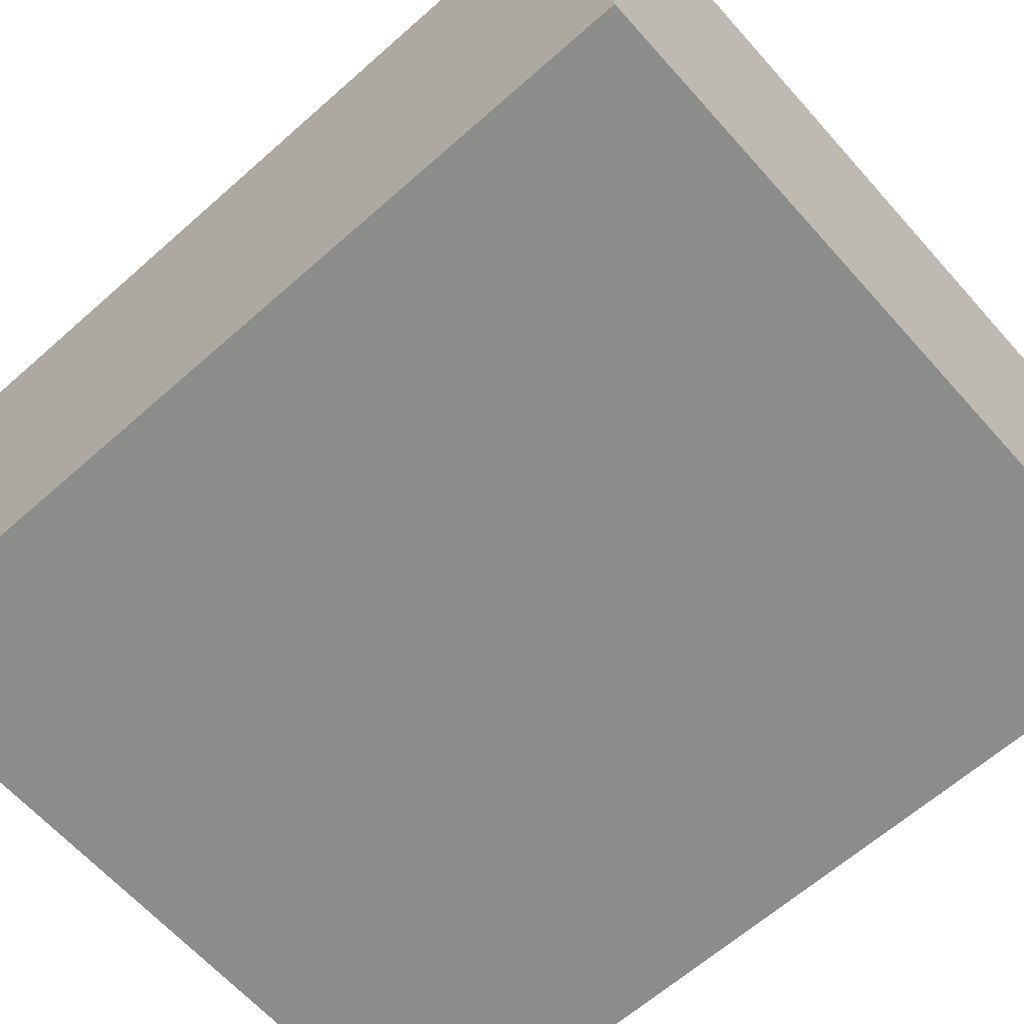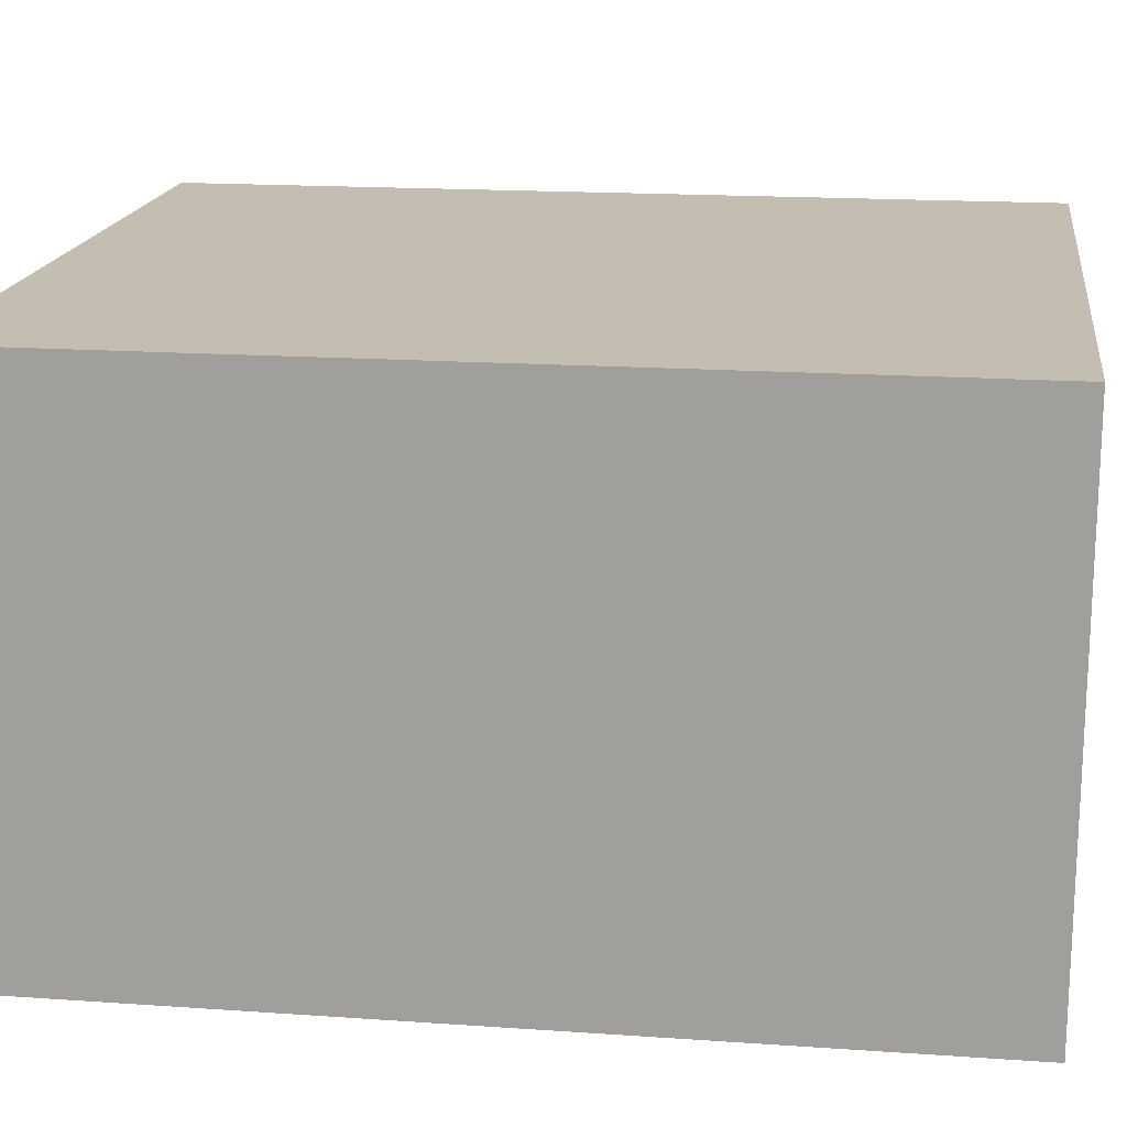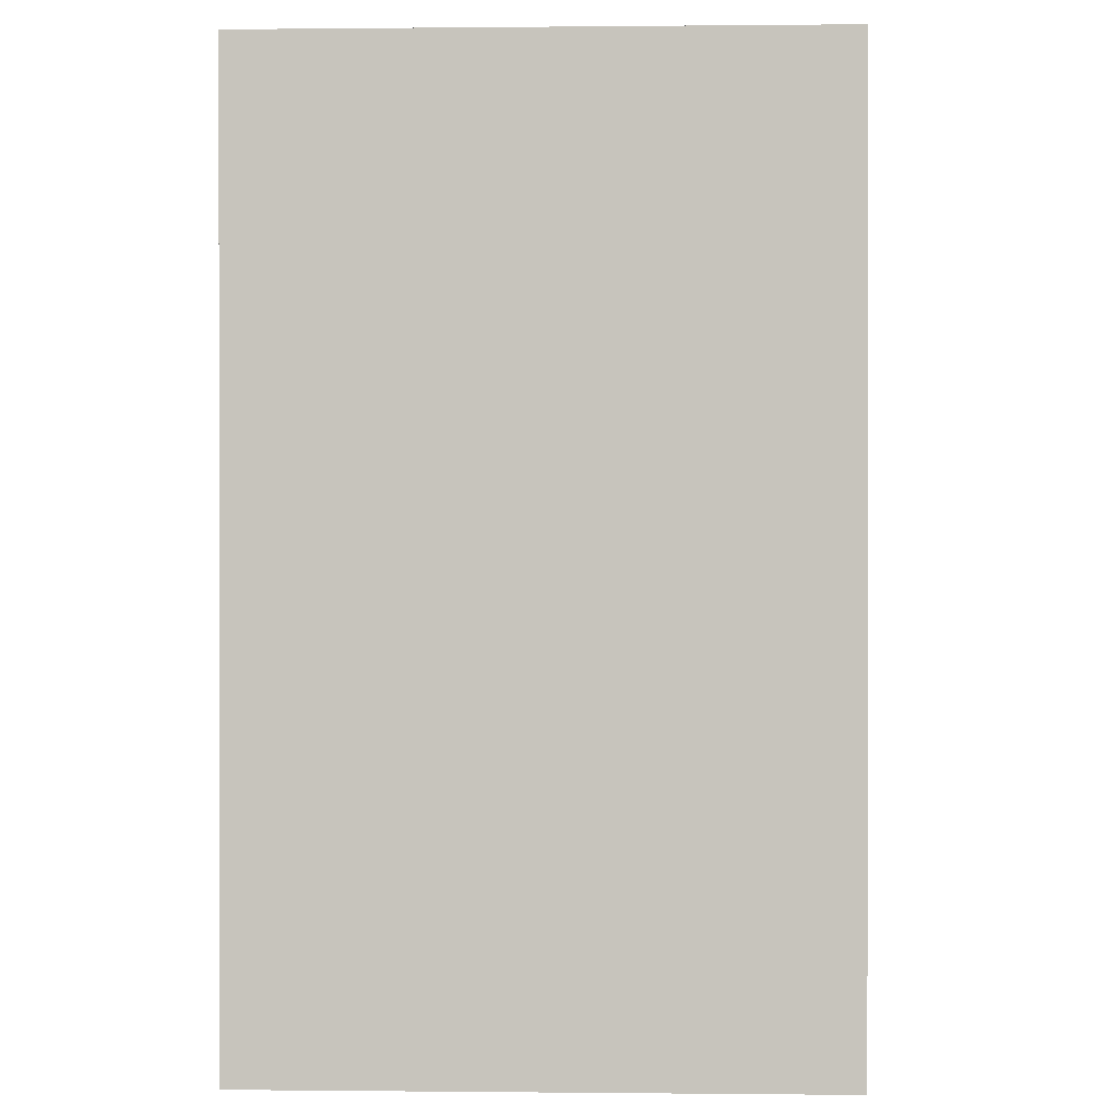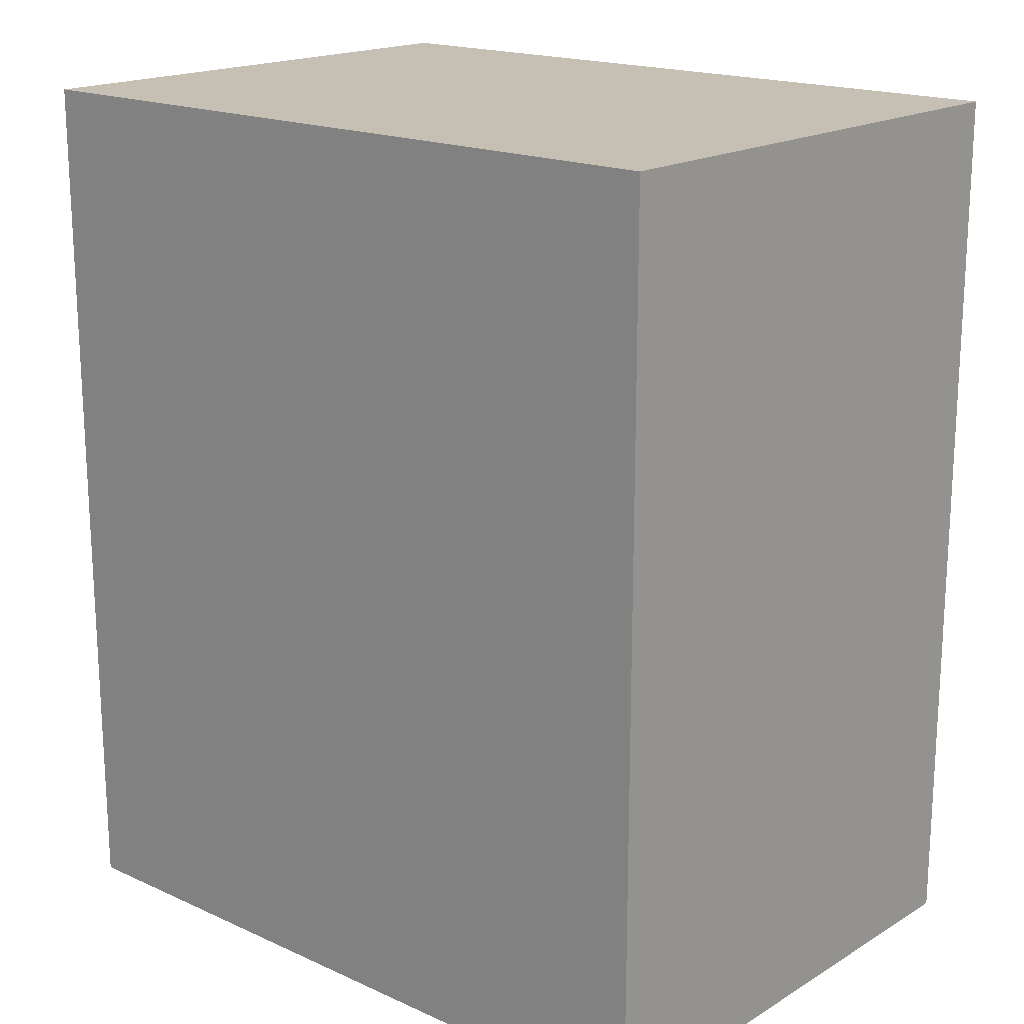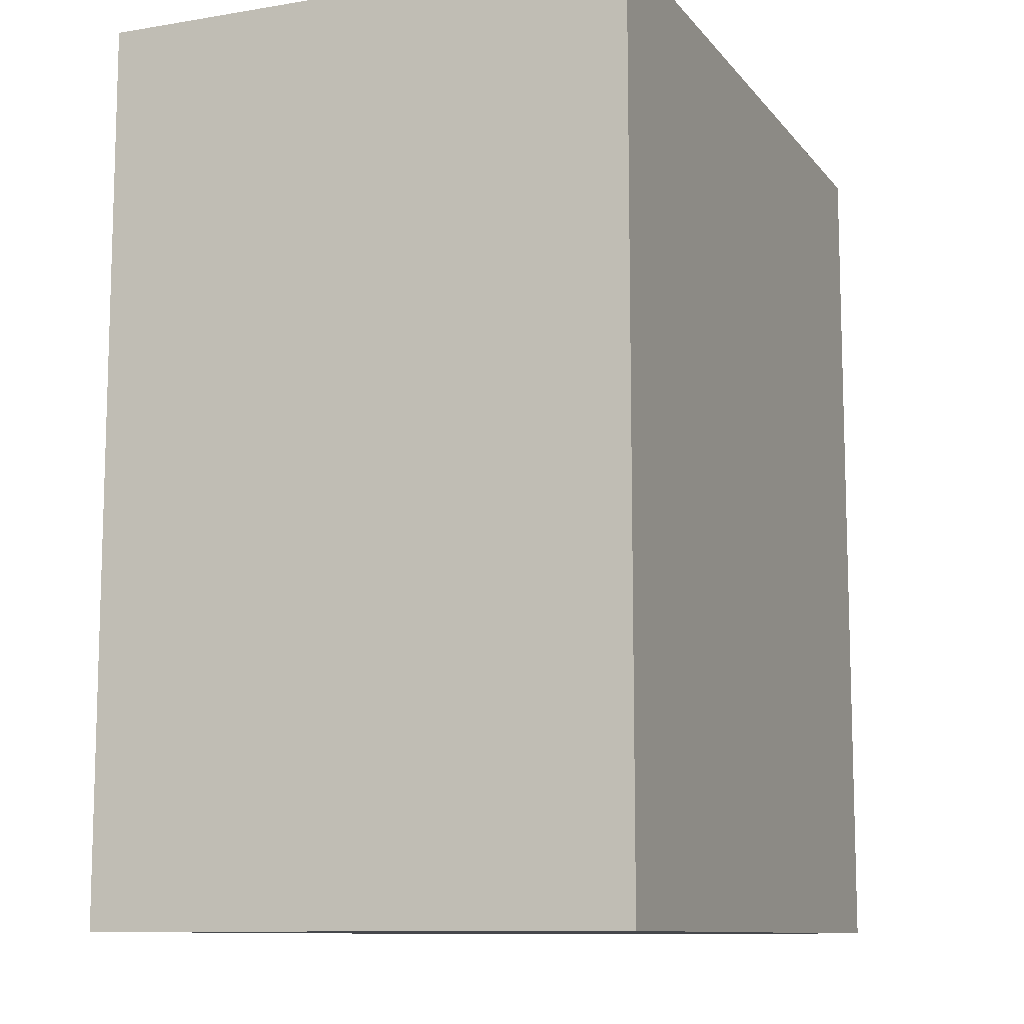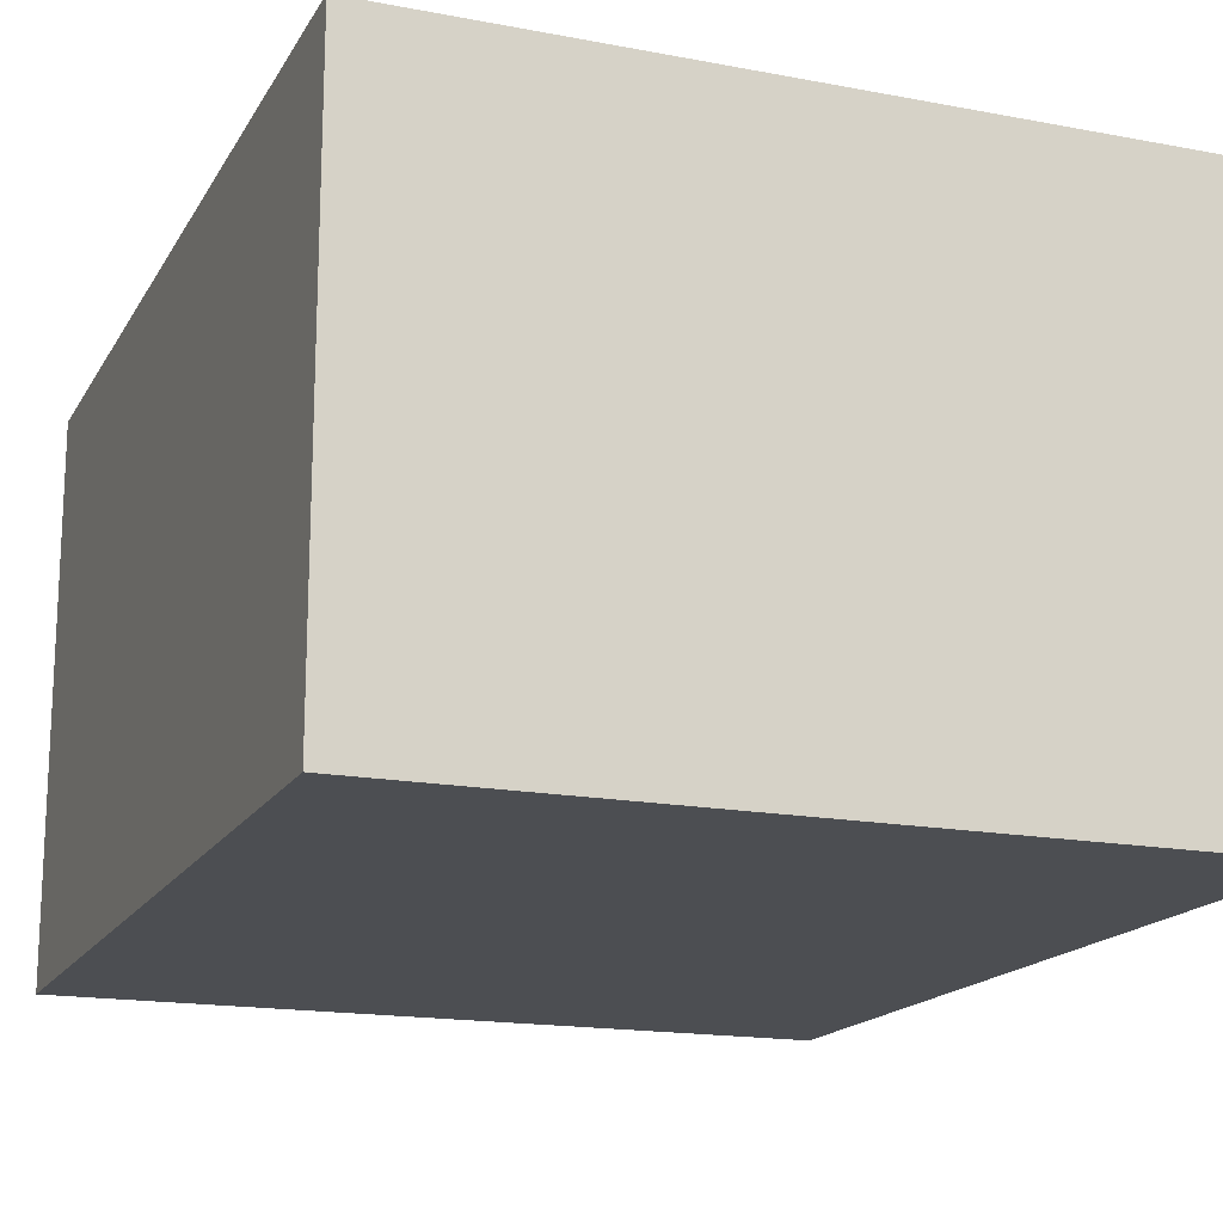
<metadata>
{"format":"obj","ext":"obj","renderer":"f3d","projection":"perspective","resolution":1024,"background":"white","views":[{"elev":-64.1,"azim":-48.3,"up":"+Y"},{"elev":17.2,"azim":-82.1,"up":"+Y"},{"elev":0.1,"azim":-87.8,"up":"+Z"},{"elev":18.1,"azim":41.1,"up":"+Z"},{"elev":-10.5,"azim":112.6,"up":"+Z"},{"elev":-16.8,"azim":159.0,"up":"+Y"}]}
</metadata>
<code>
g pb_Mesh870144
v 1.264 3.214e-06 -0.1516
v -7.091 8.326e-07 -0.1516
v 1.264 6 -0.1516
v -7.091 6 -0.1516
v -7.091 8.326e-07 -0.1516
v -7.091 8.326e-07 -10
v -7.091 6 -0.1516
v -7.091 6 -10
v -7.091 8.326e-07 -10
v 1.264 3.214e-06 -10
v -7.091 6 -10
v 1.264 6 -10
v 1.264 3.214e-06 -10
v 1.264 3.214e-06 -0.1516
v 1.264 6 -10
v 1.264 6 -0.1516
v 1.264 6 -0.1516
v -7.091 6 -0.1516
v 1.264 6 -10
v -7.091 6 -10
v 1.264 3.214e-06 -10
v -7.091 8.326e-07 -10
v 1.264 3.214e-06 -0.1516
v -7.091 8.326e-07 -0.1516
g pb_Mesh870144_0
f 3 2 1
f 3 4 2
f 7 6 5
f 7 8 6
f 11 10 9
f 11 12 10
f 15 14 13
f 15 16 14
f 19 18 17
f 19 20 18
f 23 22 21
f 23 24 22

</code>
